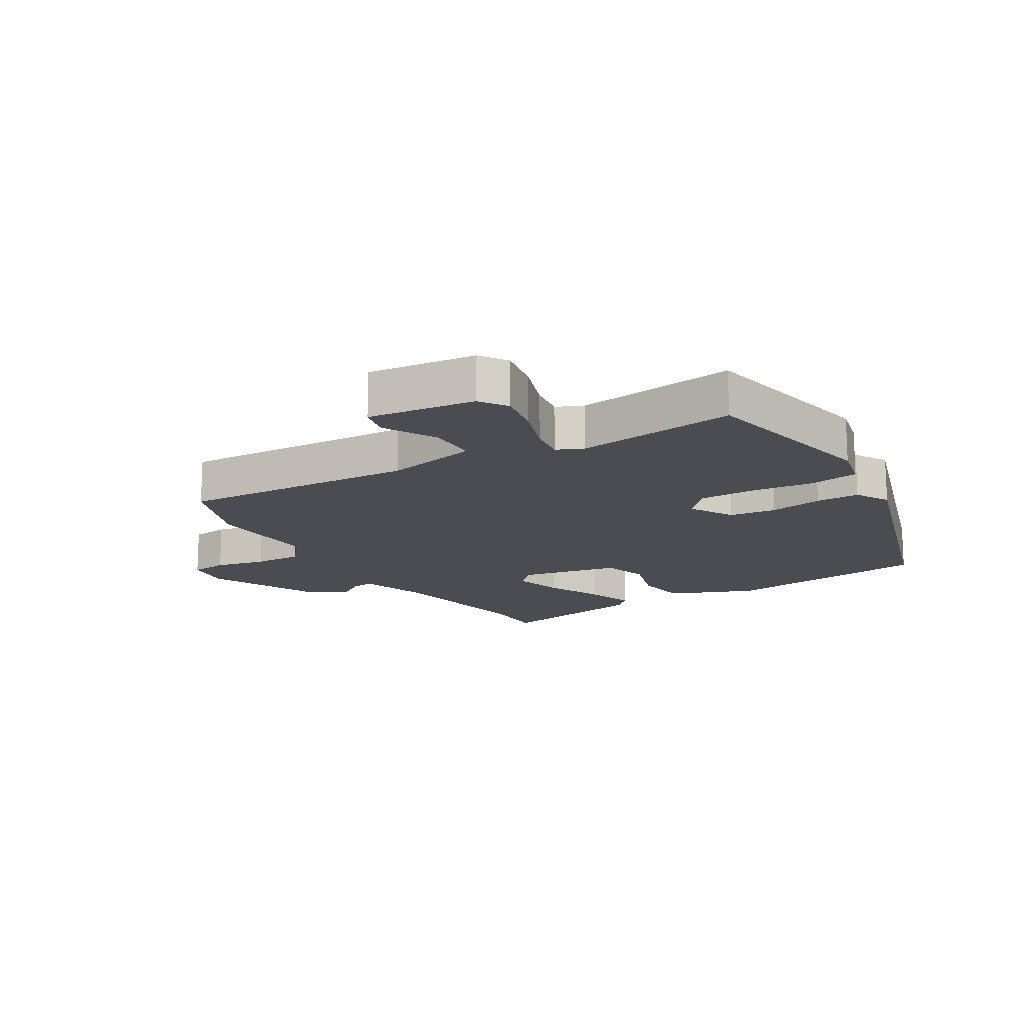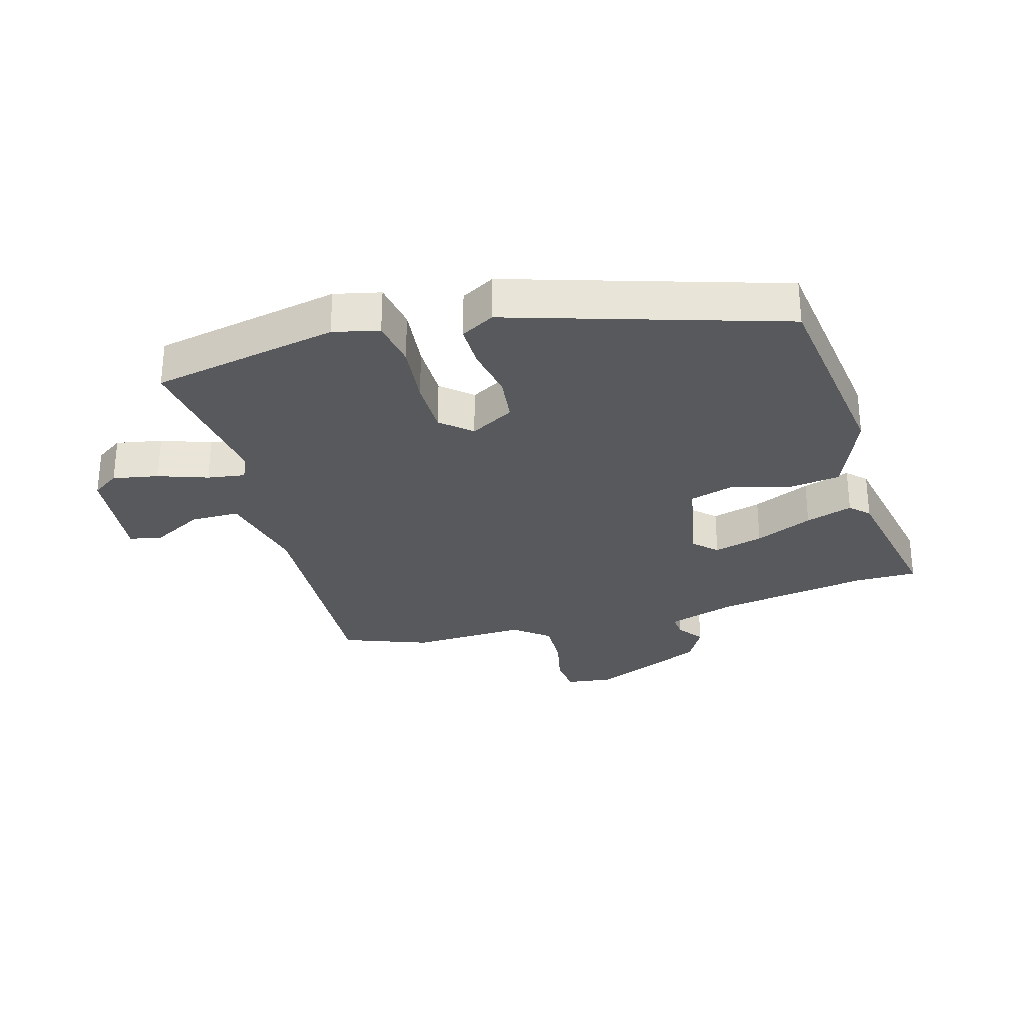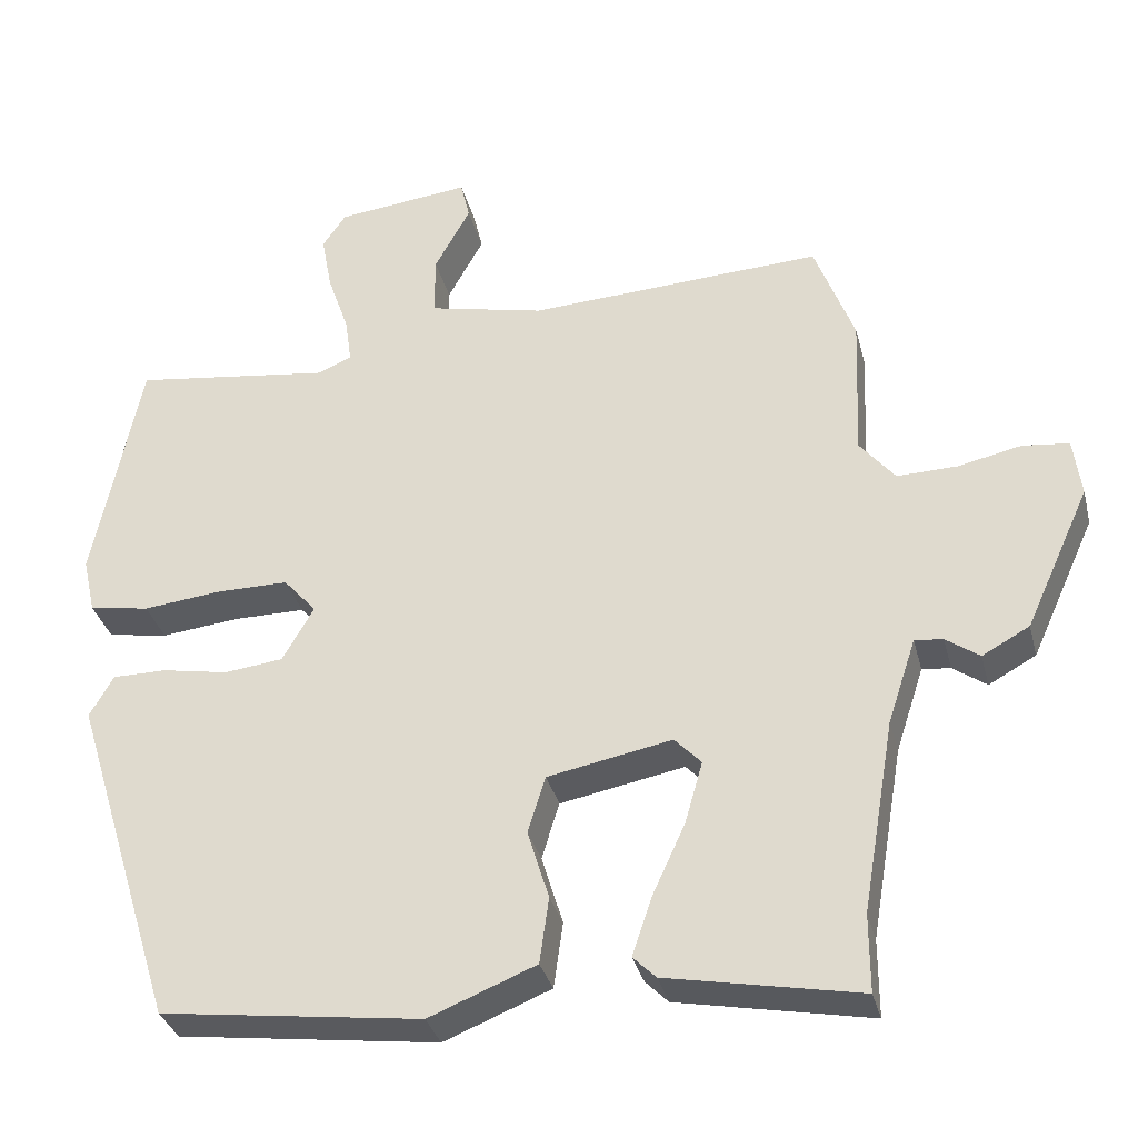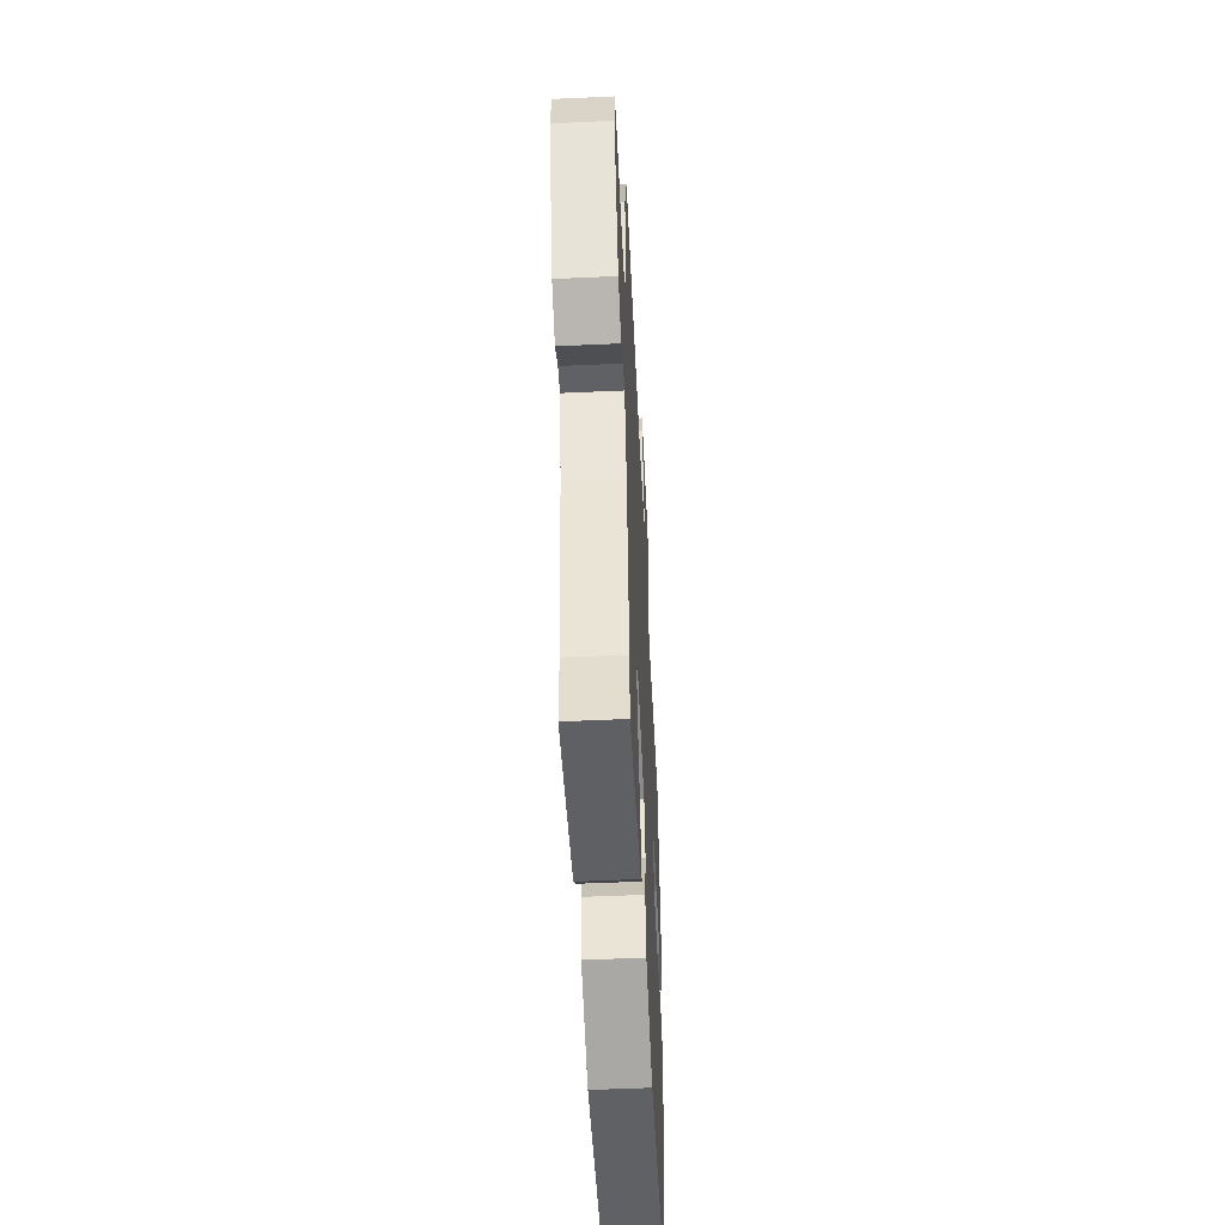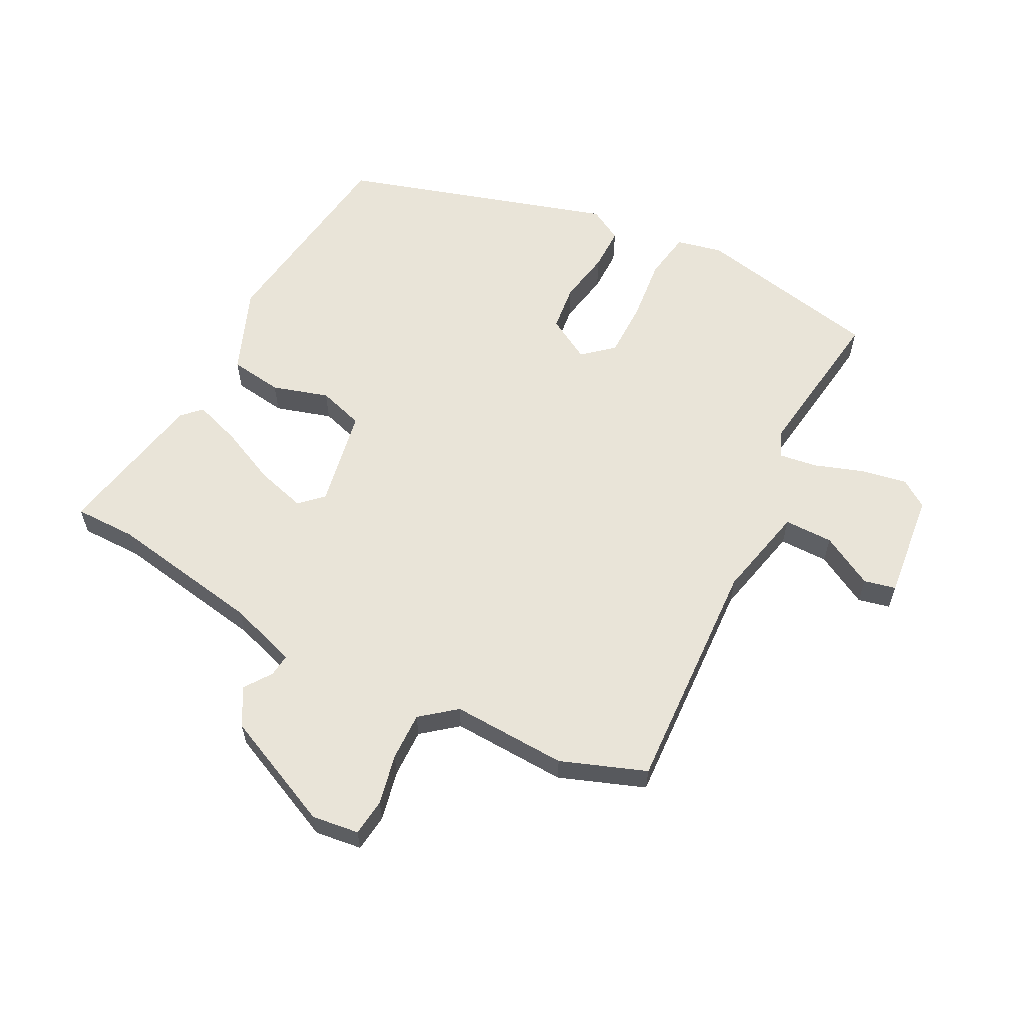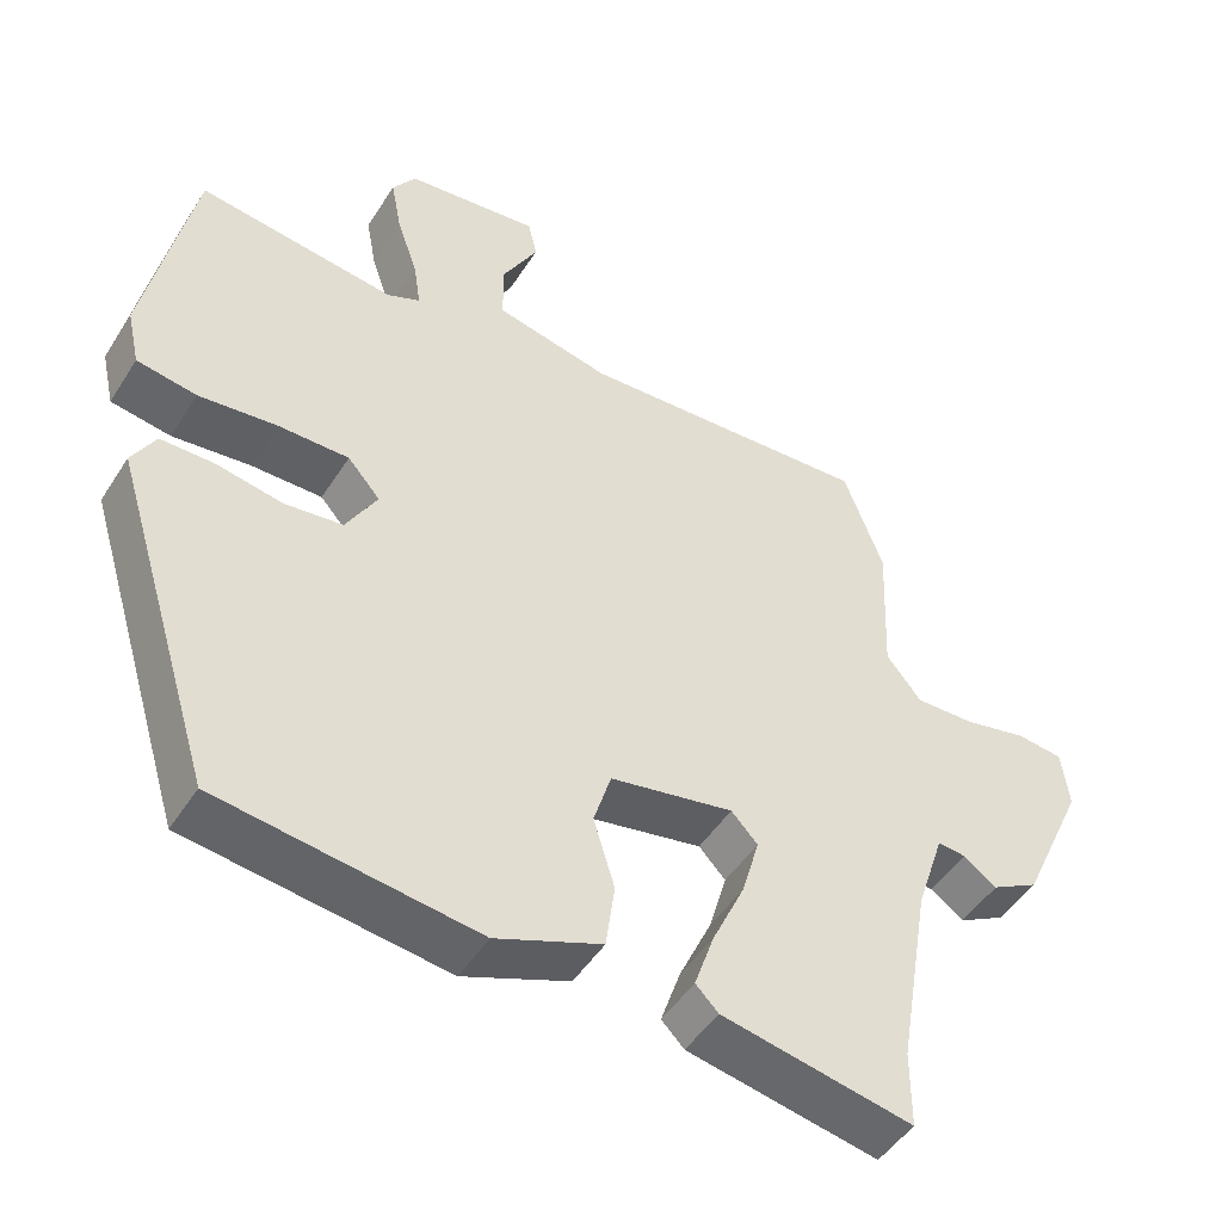
<metadata>
{"format":"obj","ext":"obj","renderer":"f3d","projection":"perspective","resolution":1024,"background":"white","views":[{"elev":-15.5,"azim":31.0,"up":"+Y"},{"elev":-29.0,"azim":105.8,"up":"+Y"},{"elev":-33.7,"azim":-166.1,"up":"+Z"},{"elev":-53.3,"azim":-87.2,"up":"+Z"},{"elev":59.9,"azim":-62.6,"up":"+Y"},{"elev":-48.1,"azim":148.9,"up":"+Z"}]}
</metadata>
<code>
v -0.537 0.07 0.401
v -0.485 0.07 0.54
v -0.098 0.07 0.52
v 0.054 0.07 0.554
v 0.054 0.07 0.634
v 0.007 0.07 0.72
v 0.019 0.07 0.772
v 0.195 0.07 0.752
v 0.226 0.07 0.707
v 0.212 0.07 0.632
v 0.184 0.07 0.551
v 0.175 0.07 0.489
v 0.219 0.07 0.47
v 0.48 0.07 0.505
v 0.542 0.07 0.199
v 0.525 0.07 0.124
v 0.446 0.07 0.111
v 0.342 0.07 0.122
v 0.249 0.07 0.122
v 0.206 0.07 0.073
v 0.247 0.07 0.001
v 0.324 0.07 -0.008
v 0.411 0.07 0.008
v 0.482 0.07 0.008
v 0.513 0.07 -0.047
v 0.376 0.07 -0.49
v 0.035 0.07 -0.535
v -0.105 0.07 -0.479
v -0.117 0.07 -0.392
v -0.089 0.07 -0.3
v -0.112 0.07 -0.225
v -0.275 0.07 -0.194
v -0.31 0.07 -0.231
v -0.287 0.07 -0.312
v -0.244 0.07 -0.406
v -0.218 0.07 -0.483
v -0.248 0.07 -0.513
v -0.5 0.07 -0.562
v -0.5 0.07 -0.46
v -0.543 0.07 -0.207
v -0.58 0.07 -0.095
v -0.617 0.07 -0.099
v -0.661 0.07 -0.13
v -0.723 0.07 -0.096
v -0.808 0.07 0.091
v -0.798 0.07 0.168
v -0.737 0.07 0.175
v -0.654 0.07 0.157
v -0.575 0.07 0.155
v -0.529 0.07 0.212
v -0.537 0 0.401
v -0.485 0 0.54
v -0.098 0 0.52
v 0.054 0 0.554
v 0.054 0 0.634
v 0.007 0 0.72
v 0.019 0 0.772
v 0.195 0 0.752
v 0.226 0 0.707
v 0.212 0 0.632
v 0.184 0 0.551
v 0.175 0 0.489
v 0.219 0 0.47
v 0.48 0 0.505
v 0.542 0 0.199
v 0.525 0 0.124
v 0.446 0 0.111
v 0.342 0 0.122
v 0.249 0 0.122
v 0.206 0 0.073
v 0.247 0 0.001
v 0.324 0 -0.008
v 0.411 0 0.008
v 0.482 0 0.008
v 0.513 0 -0.047
v 0.376 0 -0.49
v 0.035 0 -0.535
v -0.105 0 -0.479
v -0.117 0 -0.392
v -0.089 0 -0.3
v -0.112 0 -0.225
v -0.275 0 -0.194
v -0.31 0 -0.231
v -0.287 0 -0.312
v -0.244 0 -0.406
v -0.218 0 -0.483
v -0.248 0 -0.513
v -0.5 0 -0.562
v -0.5 0 -0.46
v -0.543 0 -0.207
v -0.58 0 -0.095
v -0.617 0 -0.099
v -0.661 0 -0.13
v -0.723 0 -0.096
v -0.808 0 0.091
v -0.798 0 0.168
v -0.737 0 0.175
v -0.654 0 0.157
v -0.575 0 0.155
v -0.529 0 0.212
f 45 46 47 48
f 45 48 49
f 42 43 44 45
f 41 42 45 49
f 40 41 49 50
f 36 37 38 39
f 34 35 36 39
f 33 34 39 40
f 32 33 40 50
f 27 28 29 30
f 27 30 31
f 26 27 31
f 25 26 31
f 22 23 24 25
f 21 22 25 31
f 20 21 31 32
f 15 16 17 18
f 13 14 15 18
f 12 13 18 19
f 8 9 10 11
f 8 11 12
f 5 6 7 8
f 4 5 8 12
f 3 4 12 19
f 19 20 32 50
f 3 19 50
f 1 2 3 50
f 98 97 96 95
f 99 98 95
f 95 94 93 92
f 99 95 92 91
f 100 99 91 90
f 89 88 87 86
f 89 86 85 84
f 90 89 84 83
f 100 90 83 82
f 80 79 78 77
f 81 80 77
f 81 77 76
f 81 76 75
f 75 74 73 72
f 81 75 72 71
f 82 81 71 70
f 68 67 66 65
f 68 65 64 63
f 69 68 63 62
f 61 60 59 58
f 62 61 58
f 58 57 56 55
f 62 58 55 54
f 69 62 54 53
f 100 82 70 69
f 100 69 53
f 100 53 52 51
f 1 51 52 2
f 2 52 53 3
f 3 53 54 4
f 4 54 55 5
f 5 55 56 6
f 6 56 57 7
f 7 57 58 8
f 8 58 59 9
f 9 59 60 10
f 10 60 61 11
f 11 61 62 12
f 12 62 63 13
f 13 63 64 14
f 14 64 65 15
f 15 65 66 16
f 16 66 67 17
f 17 67 68 18
f 18 68 69 19
f 19 69 70 20
f 20 70 71 21
f 21 71 72 22
f 22 72 73 23
f 23 73 74 24
f 24 74 75 25
f 25 75 76 26
f 26 76 77 27
f 27 77 78 28
f 28 78 79 29
f 29 79 80 30
f 30 80 81 31
f 31 81 82 32
f 32 82 83 33
f 33 83 84 34
f 34 84 85 35
f 35 85 86 36
f 36 86 87 37
f 37 87 88 38
f 38 88 89 39
f 39 89 90 40
f 40 90 91 41
f 41 91 92 42
f 42 92 93 43
f 43 93 94 44
f 44 94 95 45
f 45 95 96 46
f 46 96 97 47
f 47 97 98 48
f 48 98 99 49
f 49 99 100 50
f 50 100 51 1

</code>
